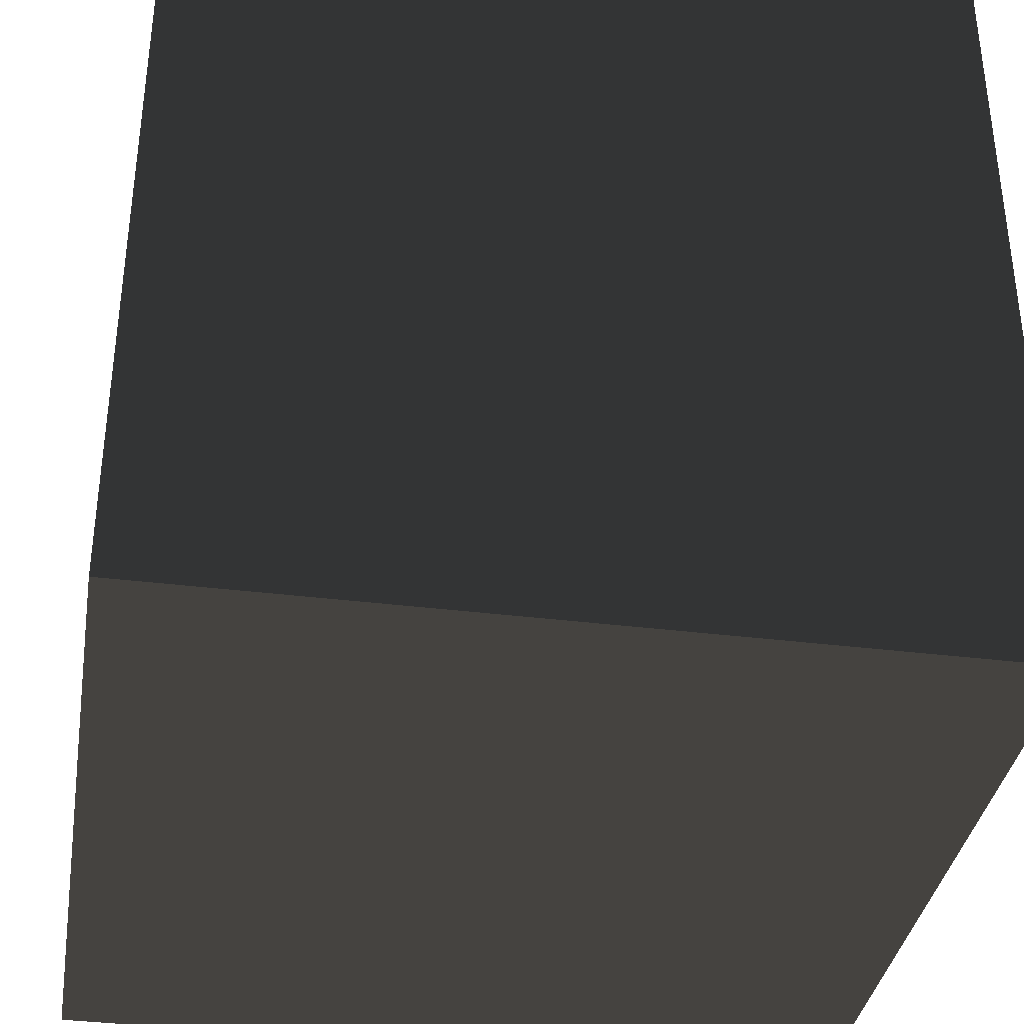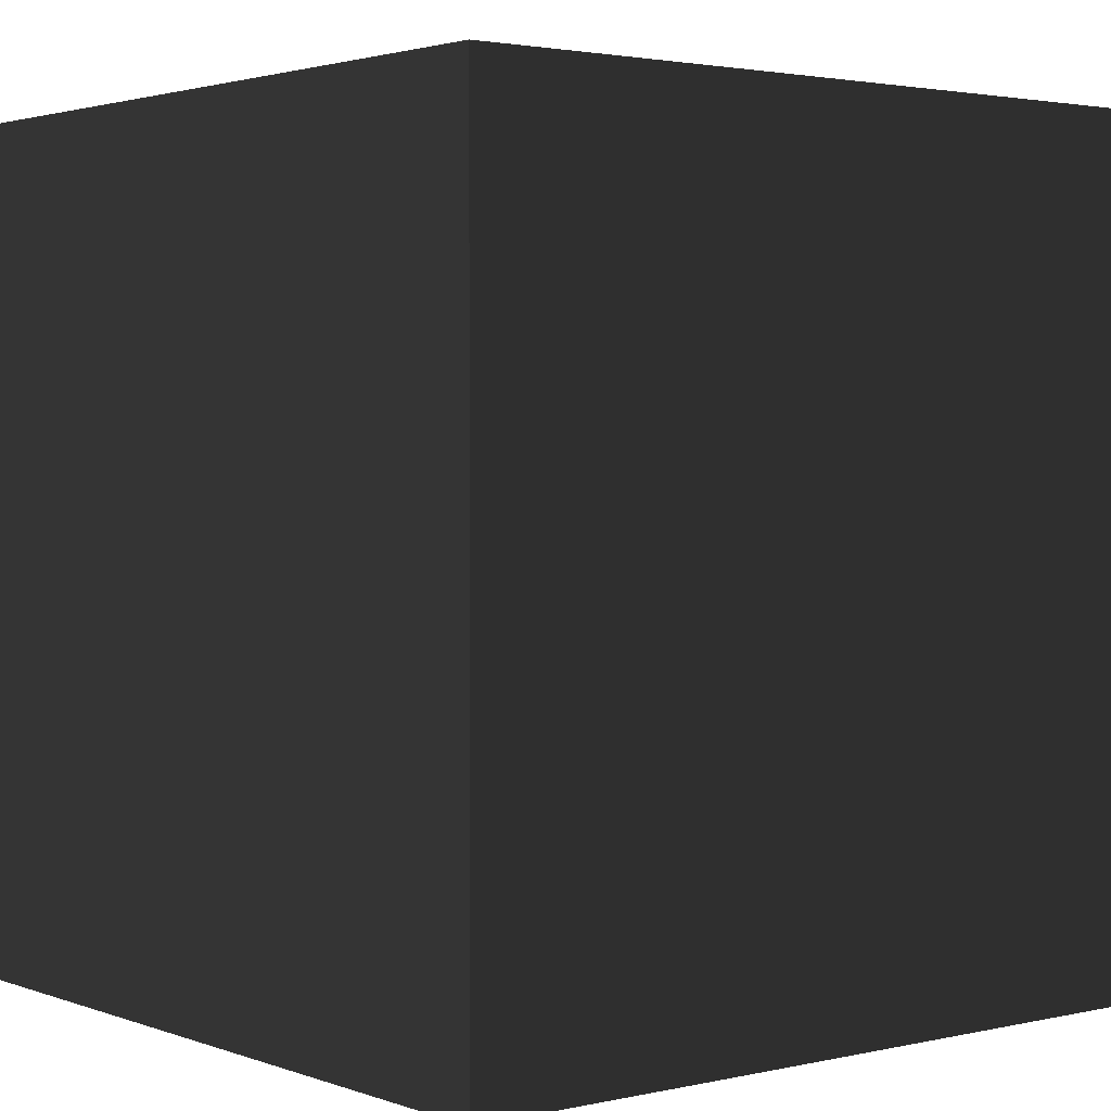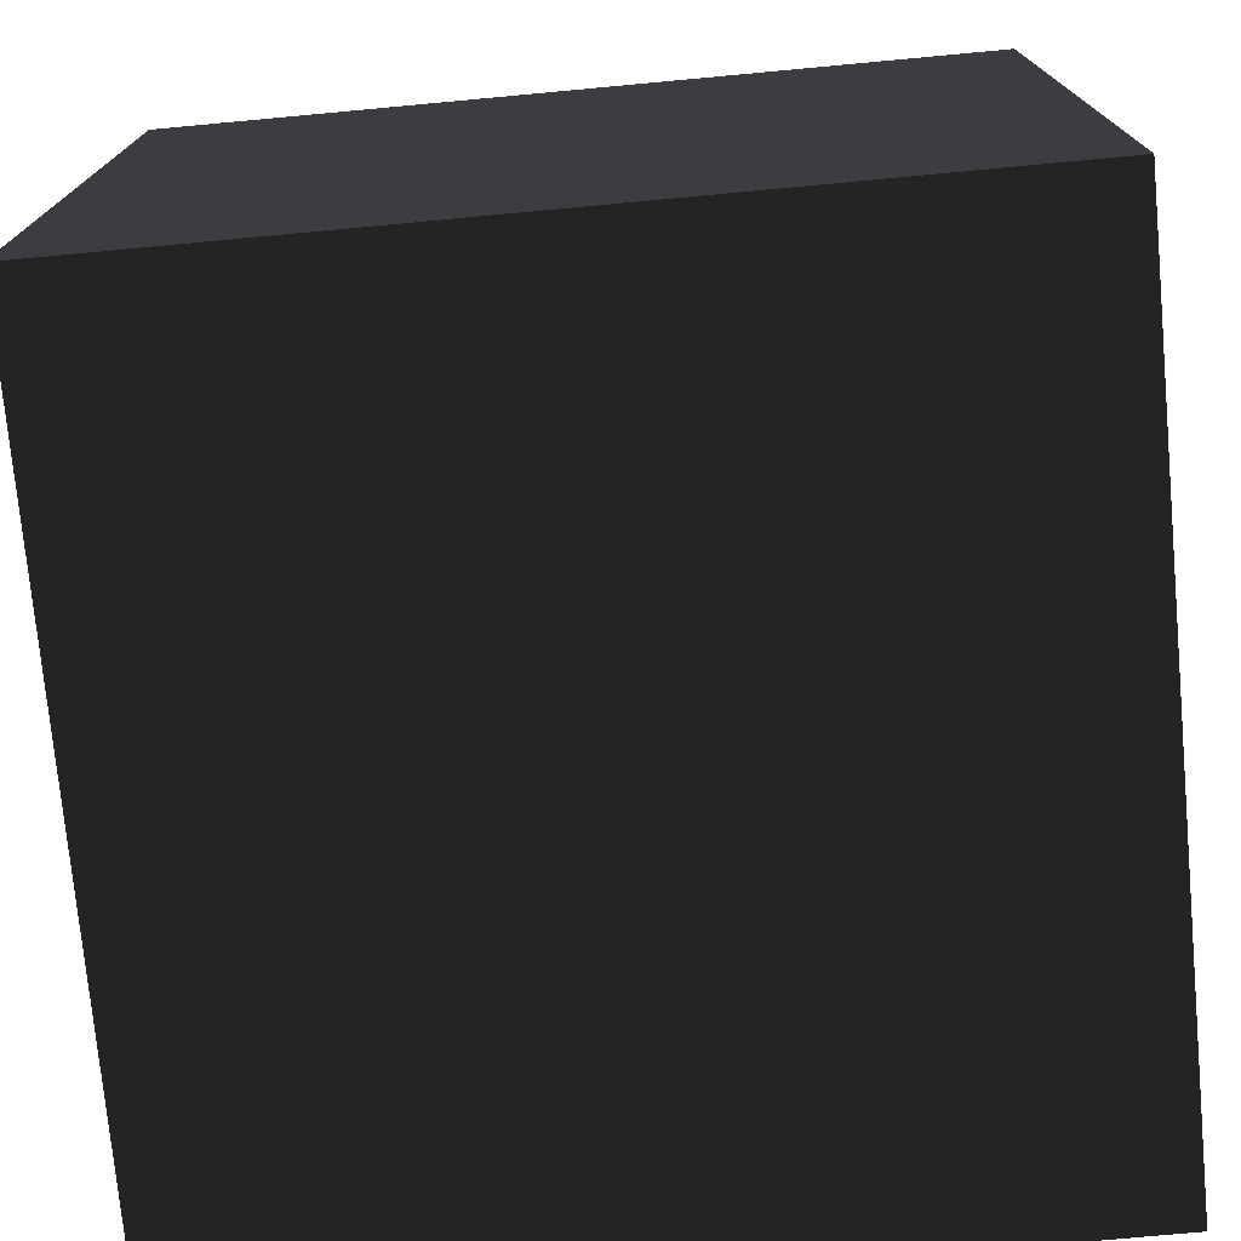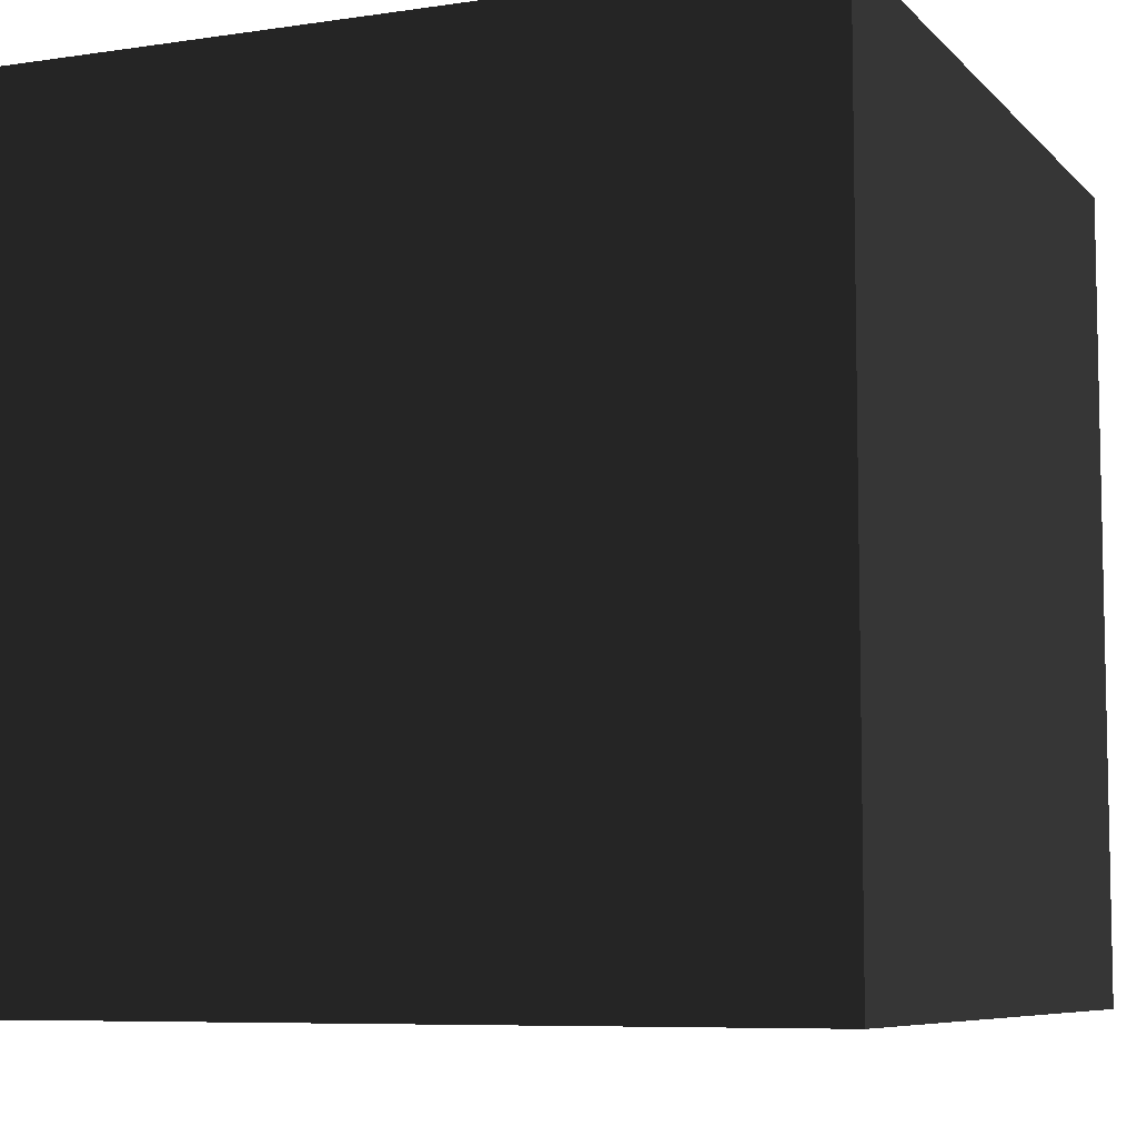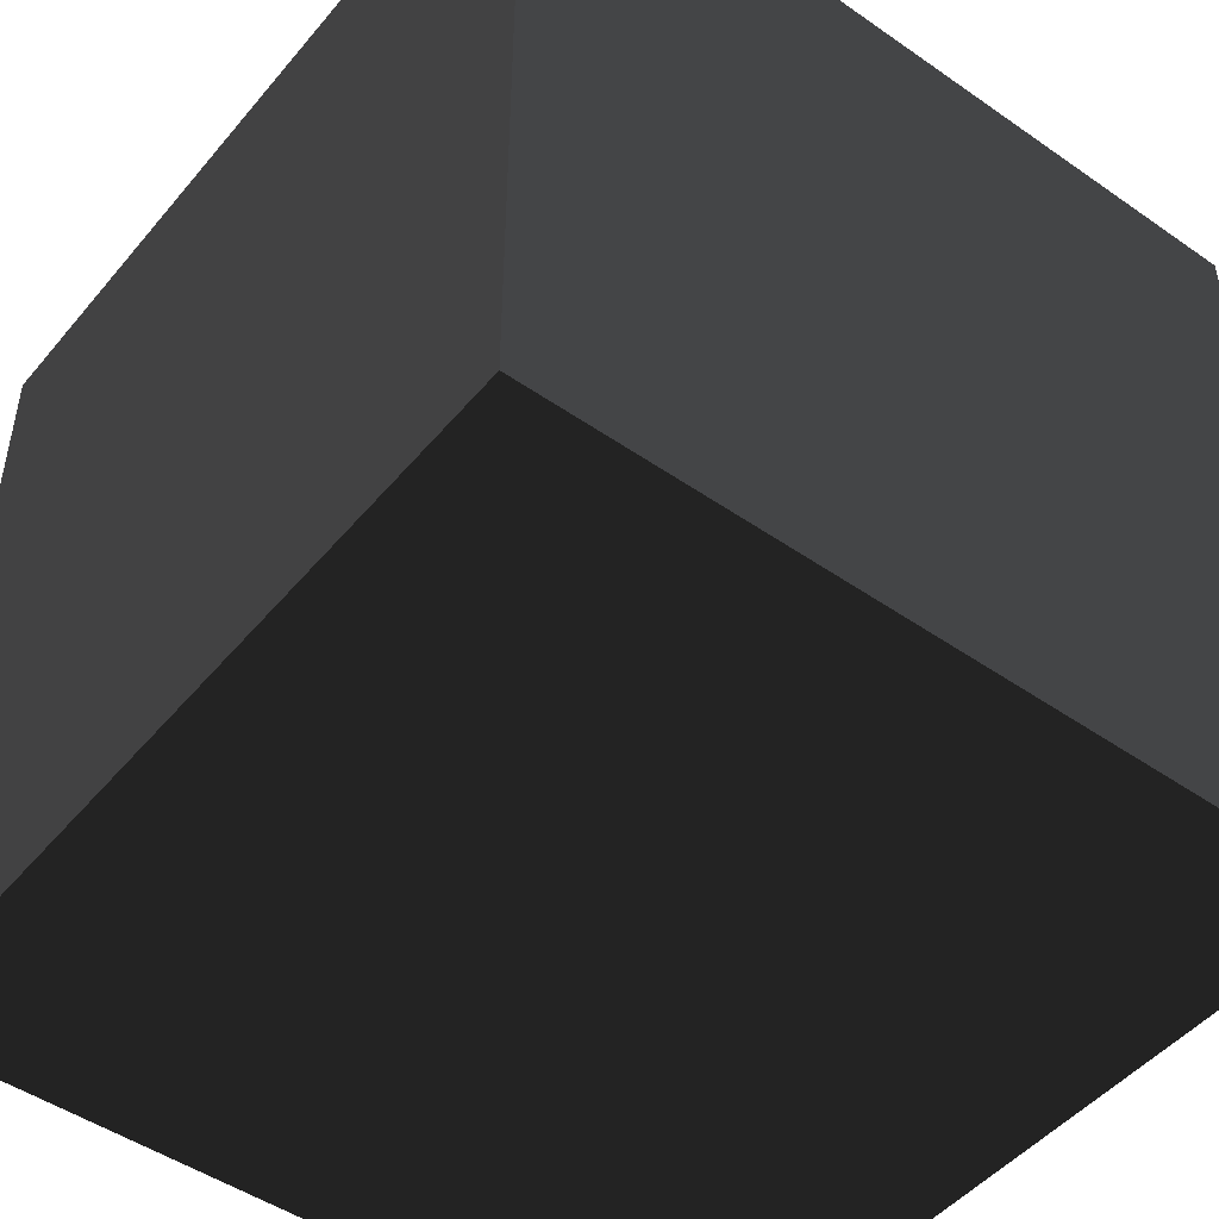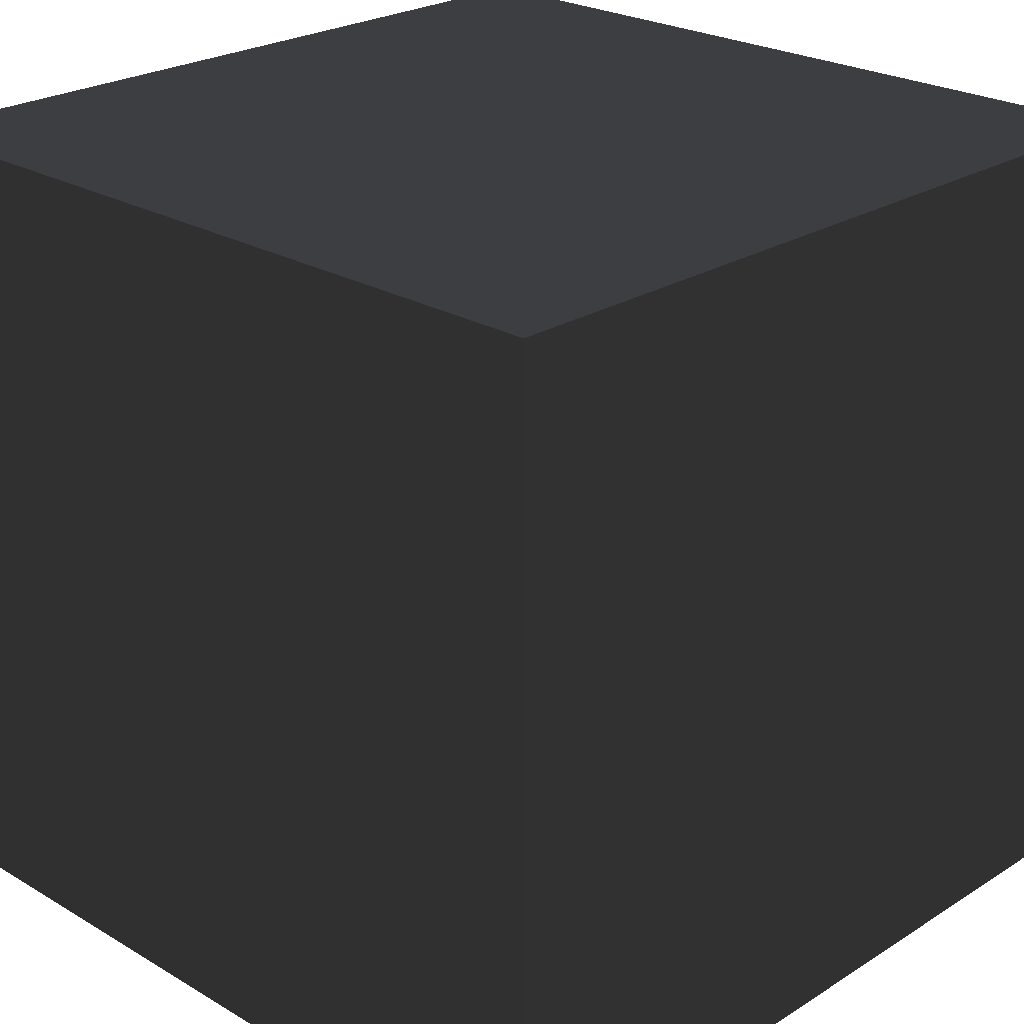
<metadata>
{"format":"obj","ext":"obj","renderer":"f3d","projection":"perspective","resolution":1024,"background":"white","views":[{"elev":-36.3,"azim":-9.3,"up":"+Y"},{"elev":2.4,"azim":51.4,"up":"+Y"},{"elev":-74.9,"azim":-174.7,"up":"+Y"},{"elev":-7.4,"azim":-157.0,"up":"+Y"},{"elev":-48.2,"azim":-37.9,"up":"+Z"},{"elev":24.4,"azim":44.1,"up":"+Z"}]}
</metadata>
<code>
o Cube
v -0.5 -0.5 -0.5
v  0.5 -0.5 -0.5
v  0.5  0.5 -0.5
v -0.5  0.5 -0.5
v -0.5 -0.5  0.5
v  0.5 -0.5  0.5
v  0.5  0.5  0.5
v -0.5  0.5  0.5
f 1 2 3
f 1 3 4
f 5 8 7
f 5 7 6
f 1 4 8
f 1 8 5
f 2 6 7
f 2 7 3
f 1 5 6
f 1 6 2
f 4 3 7
f 4 7 8

</code>
